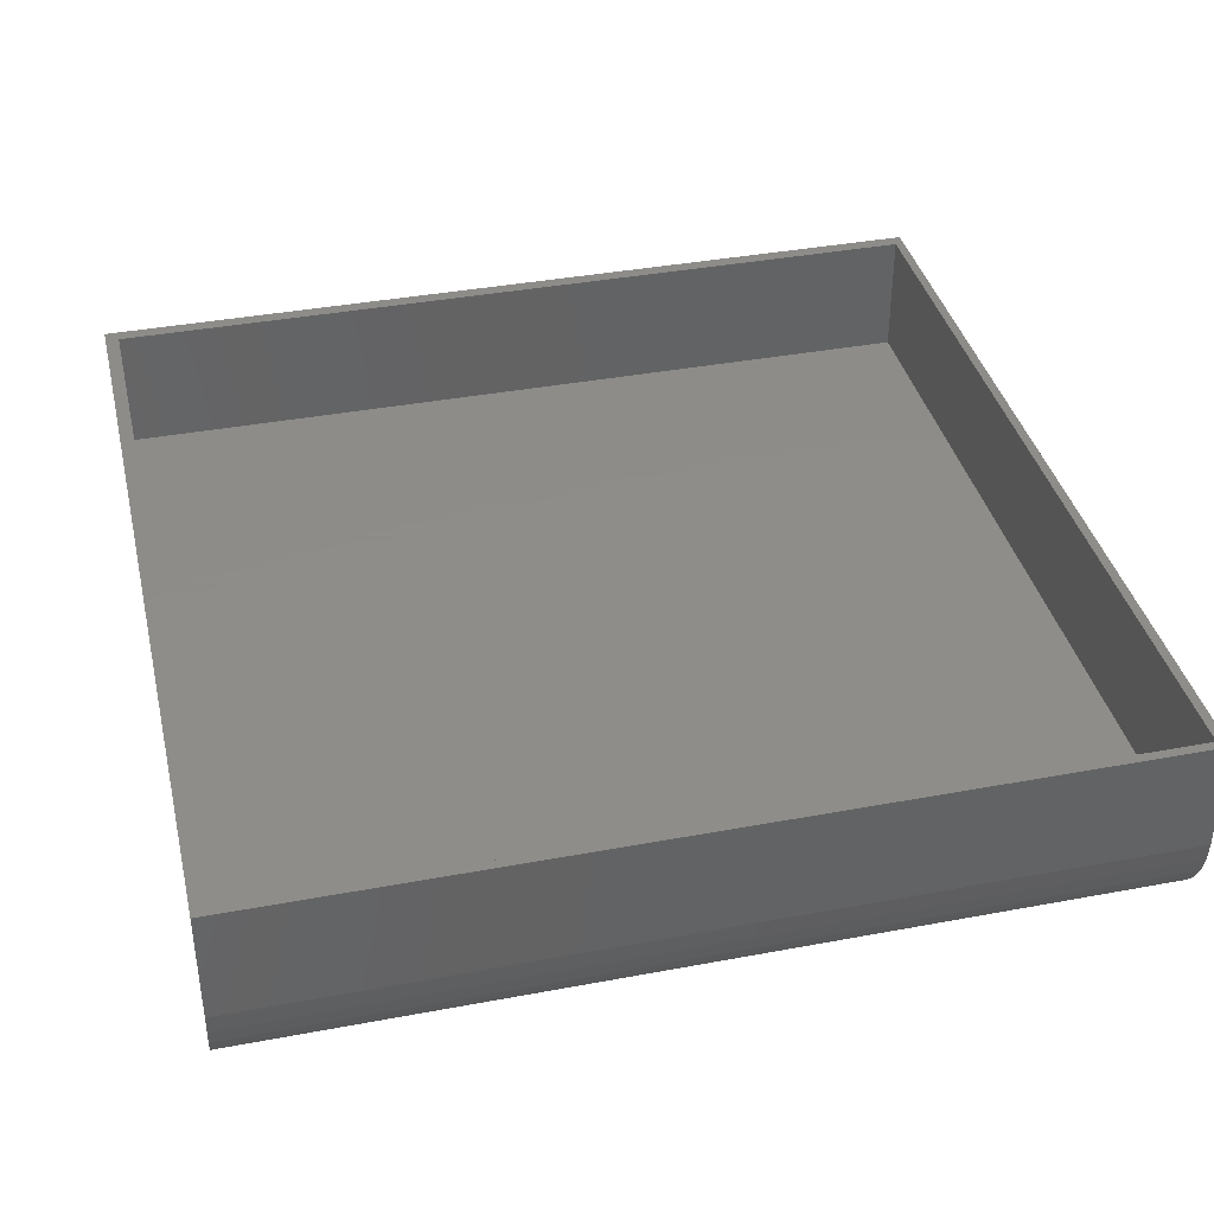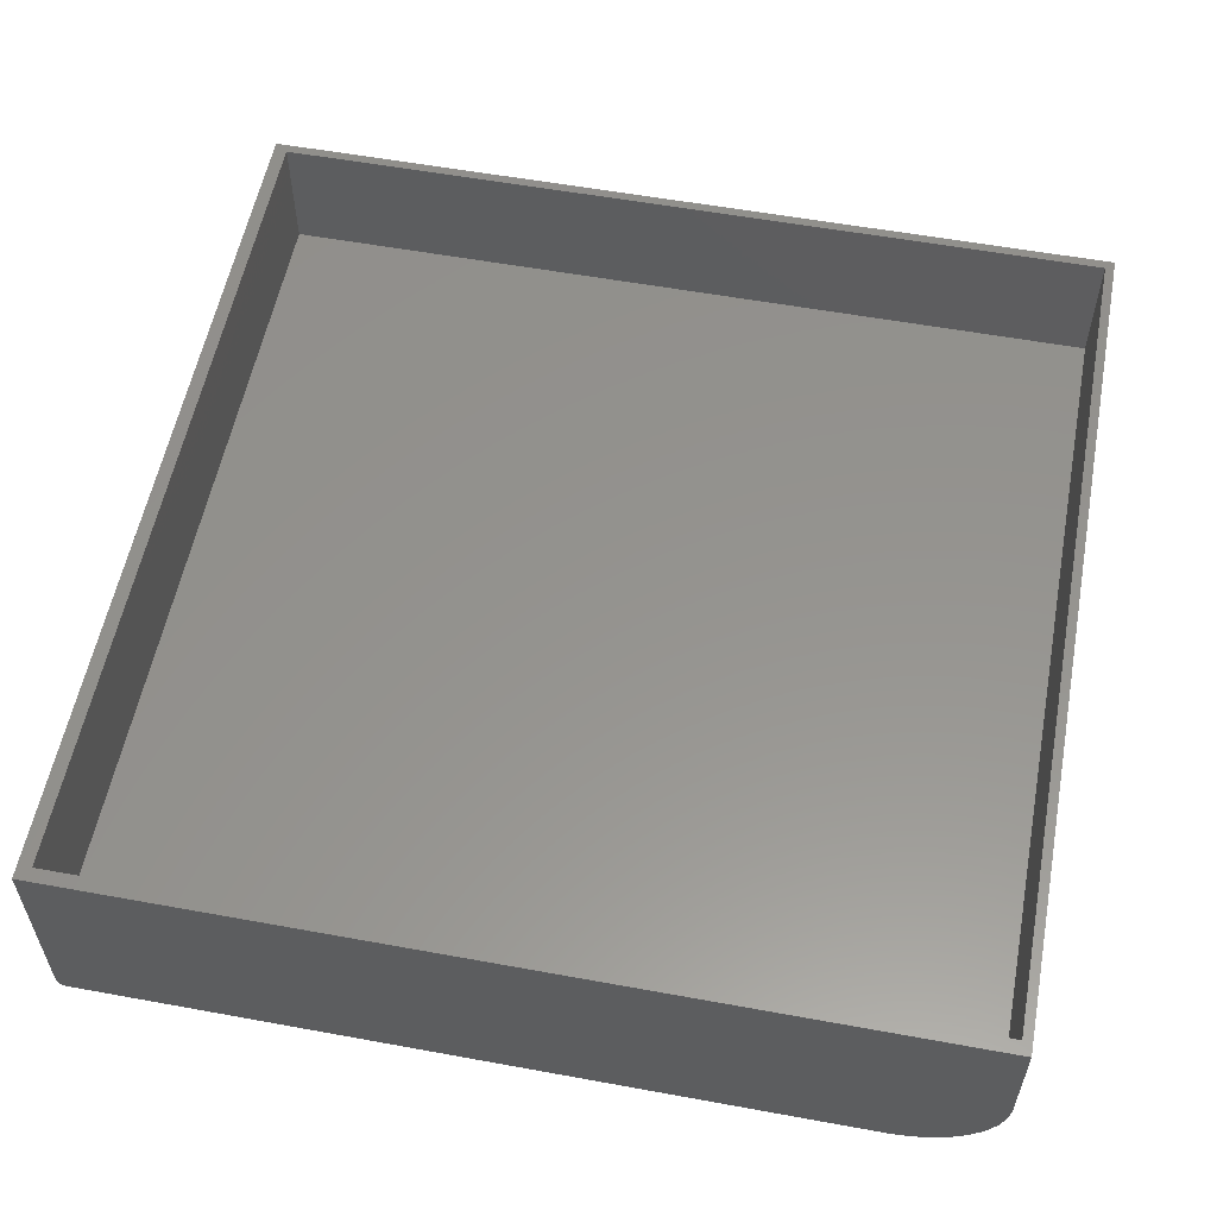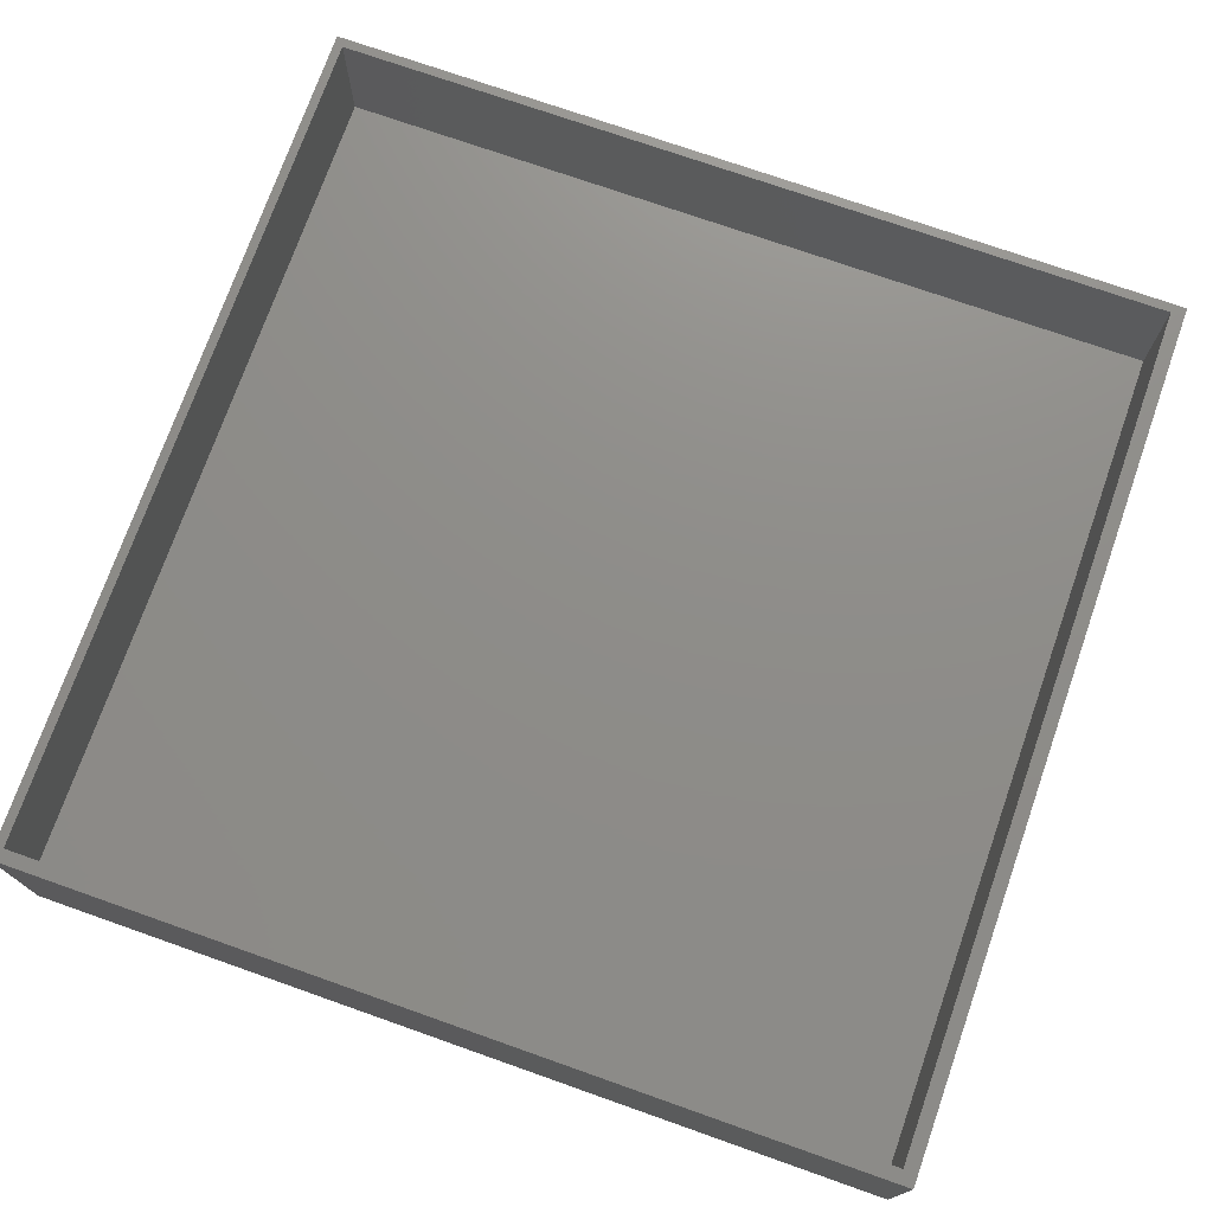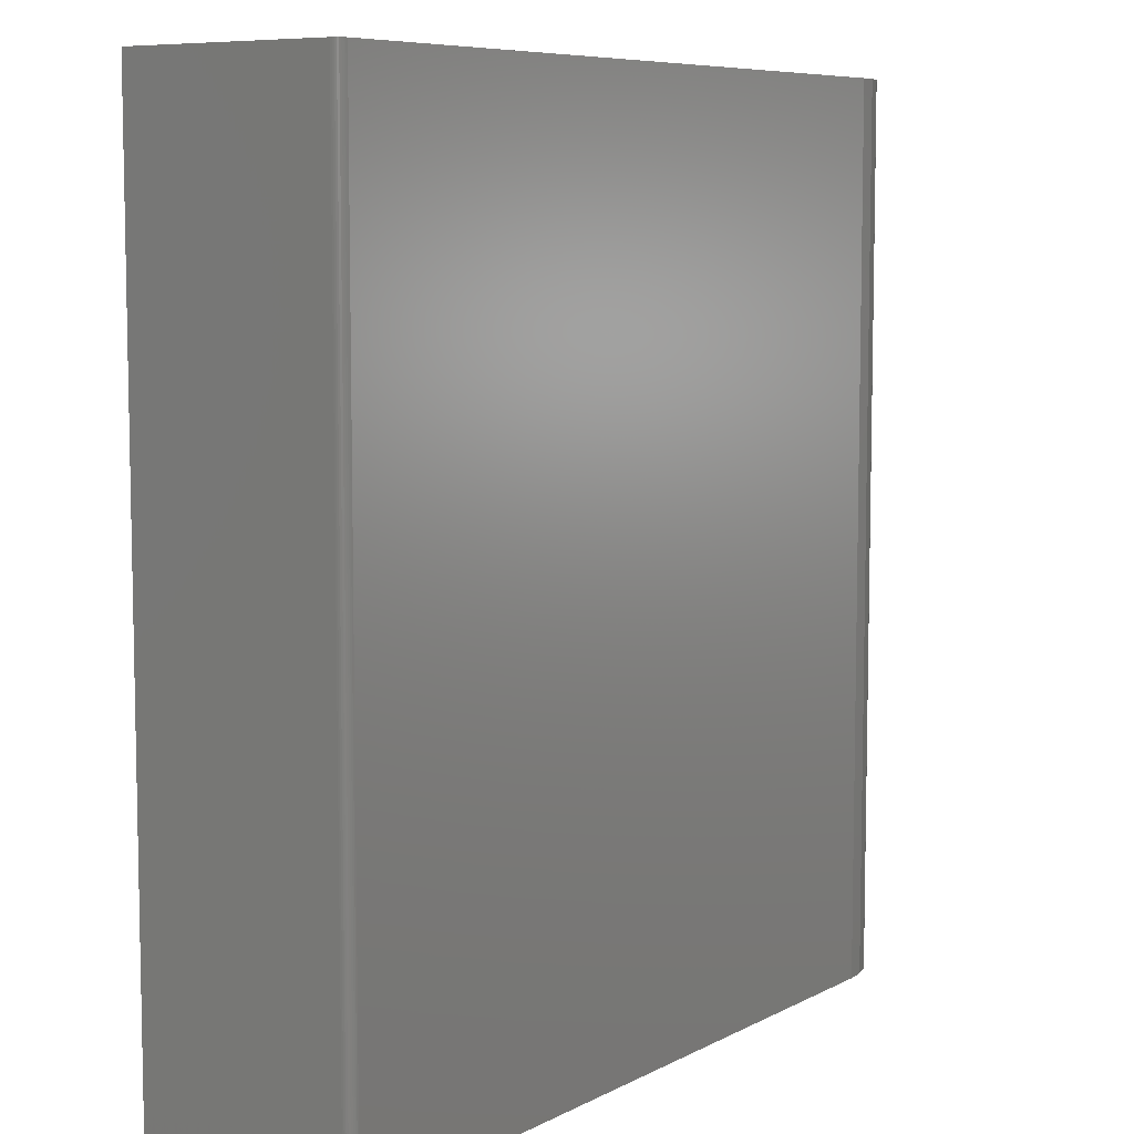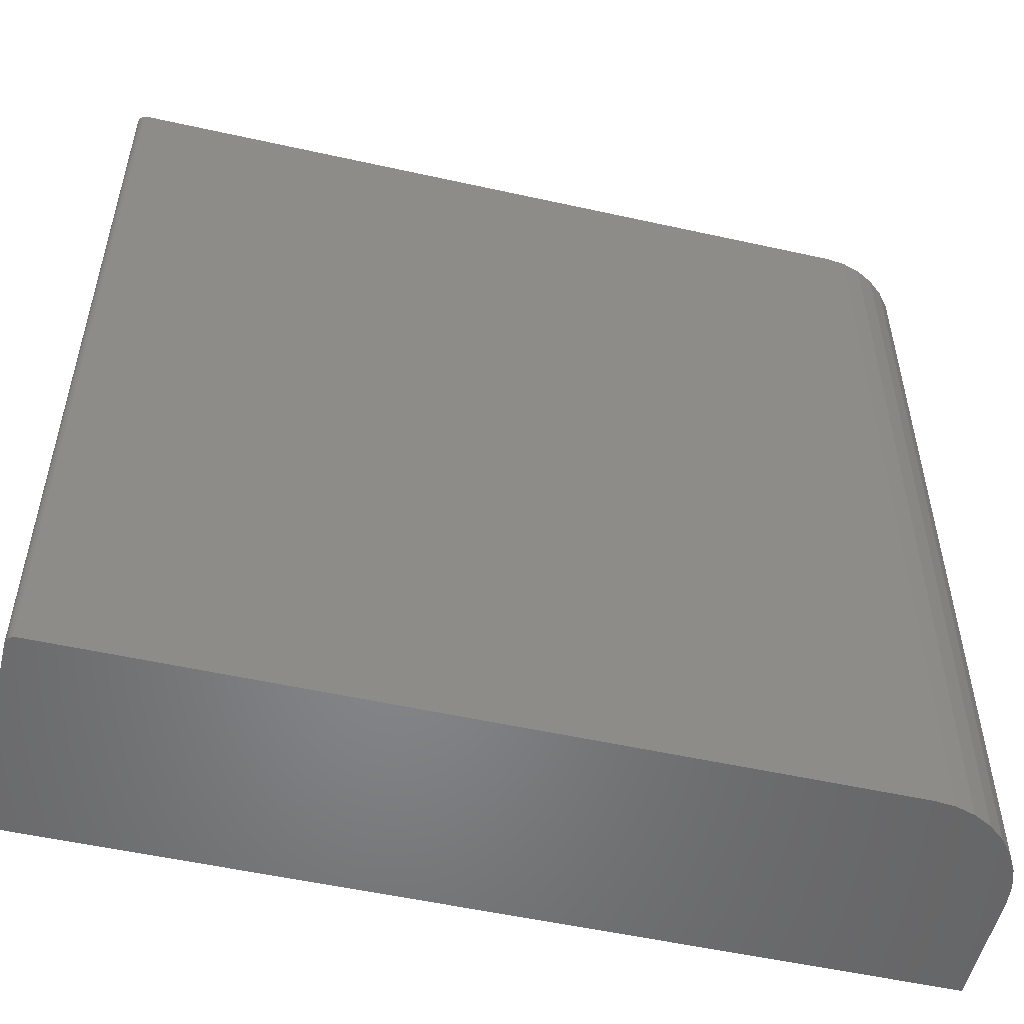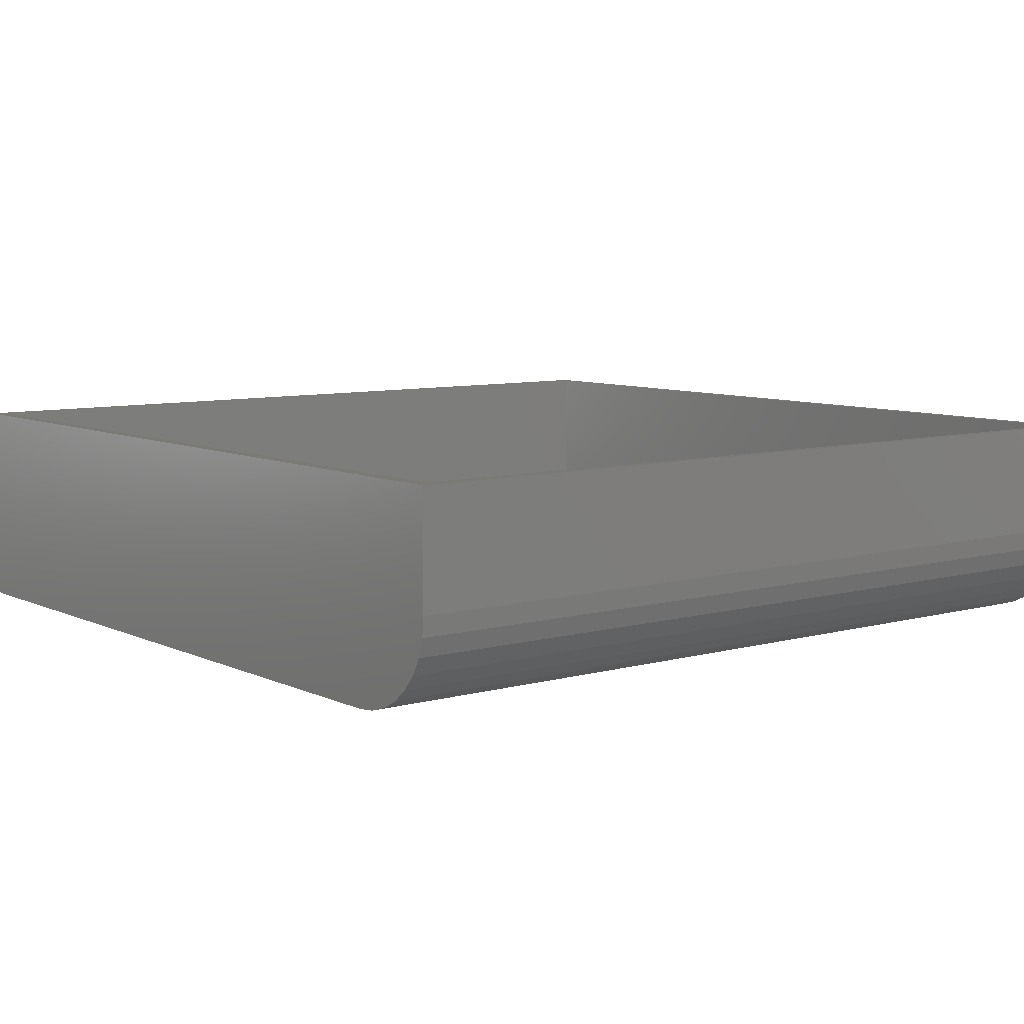
<metadata>
{"format":"stl","ext":"stl","renderer":"f3d","projection":"perspective","resolution":1024,"background":"white","views":[{"elev":38.4,"azim":-103.3,"up":"+Z"},{"elev":56.7,"azim":-169.2,"up":"+Z"},{"elev":74.2,"azim":109.4,"up":"+Z"},{"elev":7.5,"azim":124.9,"up":"+Y"},{"elev":-53.2,"azim":166.6,"up":"+Y"},{"elev":7.8,"azim":-127.9,"up":"+Z"}]}
</metadata>
<code>
# stl→obj: 48 verts, 92 faces
v 0.75 -0.75 0.3672
v 0.7266 -0.7344 0.3672
v -0.75 -0.75 0.3672
v -0.7344 -0.7344 0.3672
v -0.75 0.75 0.3672
v -0.7344 0.7266 0.3672
v 0.75 0.75 0.3672
v 0.7266 0.7266 0.3672
v -0.7344 0.7266 0.1484
v -0.7344 -0.7344 0.1484
v 0.7266 0.7266 0.1484
v 0.7266 -0.7344 0.1484
v -0.5781 -0.75 0
v -0.5781 0.75 0
v 0.7344 -0.75 0
v 0.7344 0.75 0
v 0.75 0.75 0.01562
v 0.7497 0.75 0.01258
v 0.7488 0.75 0.009646
v 0.7404 0.75 0.001189
v 0.7374 0.75 0.0003002
v -0.6117 0.75 0.003303
v -0.6439 0.75 0.01308
v -0.6736 0.75 0.02897
v -0.6997 0.75 0.05034
v -0.721 0.75 0.07639
v -0.7369 0.75 0.1061
v -0.7467 0.75 0.1383
v -0.75 0.75 0.1719
v 0.7474 0.75 0.006944
v 0.7454 0.75 0.004576
v 0.7431 0.75 0.002633
v -0.75 -0.75 0.1719
v -0.7467 -0.75 0.1383
v 0.7454 -0.75 0.004576
v 0.7474 -0.75 0.006944
v 0.7488 -0.75 0.009646
v 0.7497 -0.75 0.01258
v 0.75 -0.75 0.01562
v 0.7374 -0.75 0.0003002
v 0.7404 -0.75 0.001189
v 0.7431 -0.75 0.002633
v -0.7369 -0.75 0.1061
v -0.721 -0.75 0.07639
v -0.6997 -0.75 0.05034
v -0.6736 -0.75 0.02897
v -0.6439 -0.75 0.01308
v -0.6117 -0.75 0.003303
f 1 2 3
f 3 2 4
f 3 4 5
f 5 4 6
f 5 6 7
f 7 6 8
f 7 8 1
f 1 8 2
f 9 6 10
f 10 6 4
f 11 8 9
f 9 8 6
f 12 2 11
f 11 2 8
f 10 4 12
f 12 4 2
f 10 12 9
f 9 12 11
f 13 14 15
f 15 14 16
f 17 18 19
f 16 20 21
f 5 7 20
f 5 20 16
f 5 16 14
f 5 14 22
f 5 22 23
f 5 23 24
f 5 24 25
f 5 25 26
f 5 26 27
f 5 27 28
f 5 28 29
f 7 17 19
f 7 19 30
f 7 30 31
f 7 31 32
f 7 32 20
f 33 34 3
f 35 36 37
f 35 37 38
f 35 38 39
f 1 3 15
f 1 15 40
f 1 40 41
f 1 41 42
f 1 42 35
f 1 35 39
f 13 15 3
f 13 3 34
f 13 34 43
f 13 43 44
f 13 44 45
f 13 45 46
f 13 46 47
f 13 47 48
f 5 29 3
f 3 29 33
f 14 13 22
f 22 13 48
f 22 48 23
f 23 48 47
f 23 47 24
f 24 47 46
f 24 46 25
f 25 46 45
f 25 45 26
f 26 45 44
f 26 44 27
f 27 44 43
f 27 43 28
f 28 43 34
f 28 34 29
f 29 34 33
f 1 39 7
f 7 39 17
f 15 16 40
f 40 16 21
f 40 21 41
f 41 21 20
f 41 20 42
f 42 20 32
f 42 32 35
f 35 32 31
f 35 31 36
f 36 31 30
f 36 30 37
f 37 30 19
f 37 19 38
f 38 19 18
f 38 18 39
f 39 18 17

</code>
